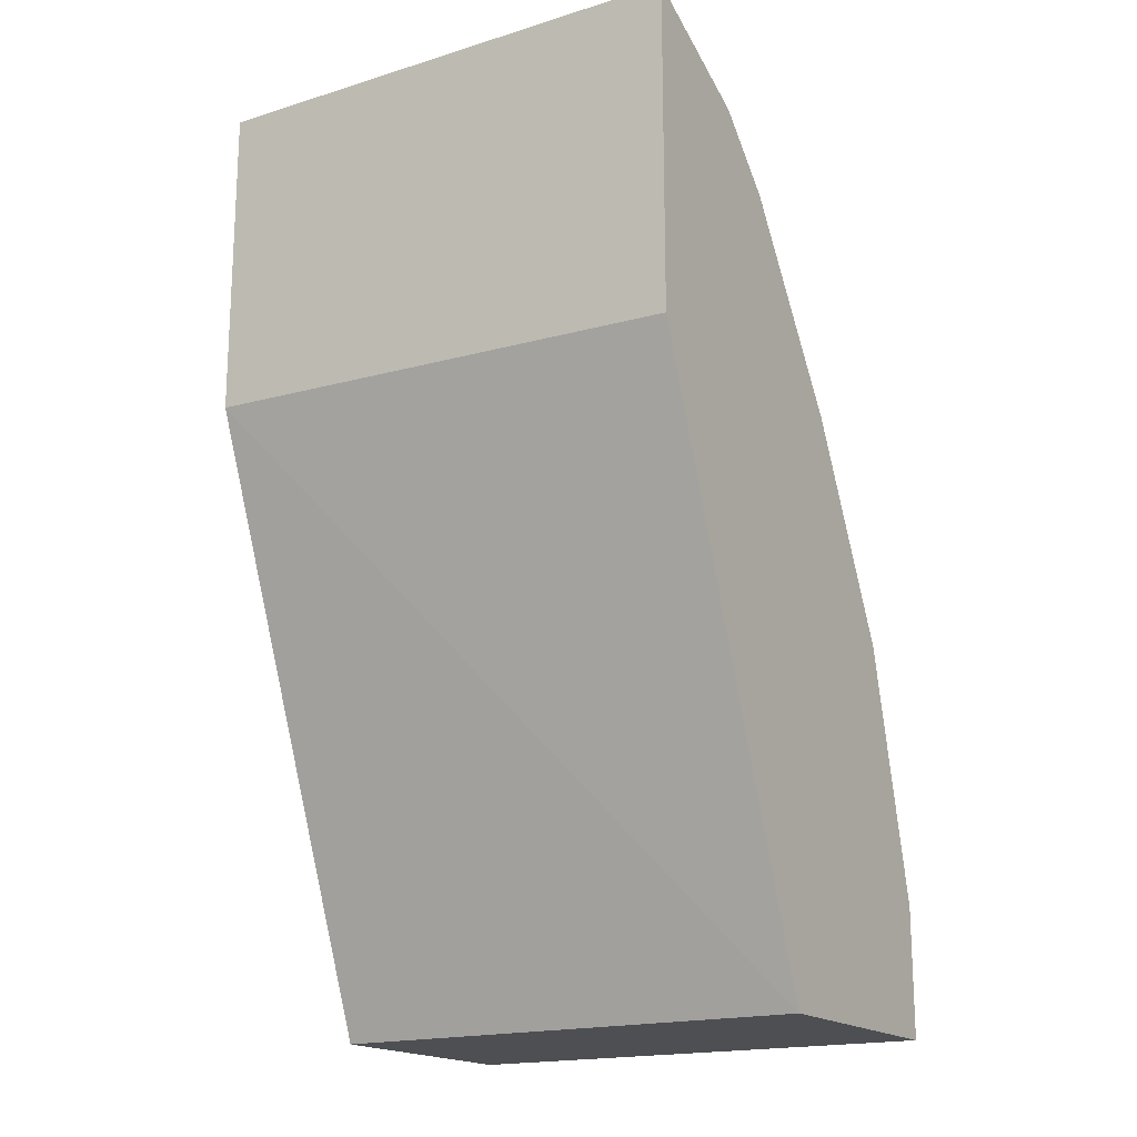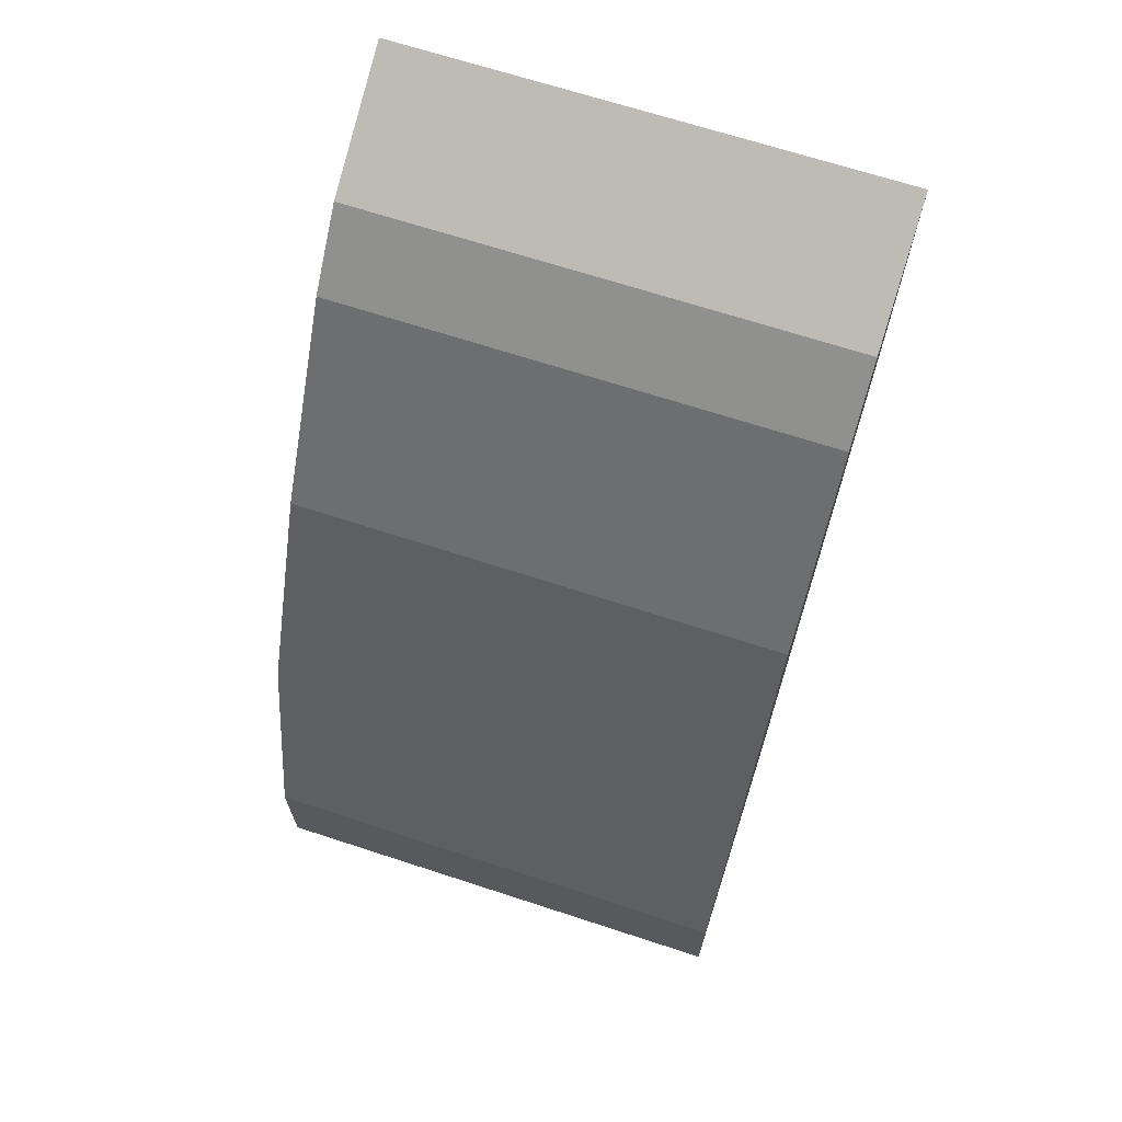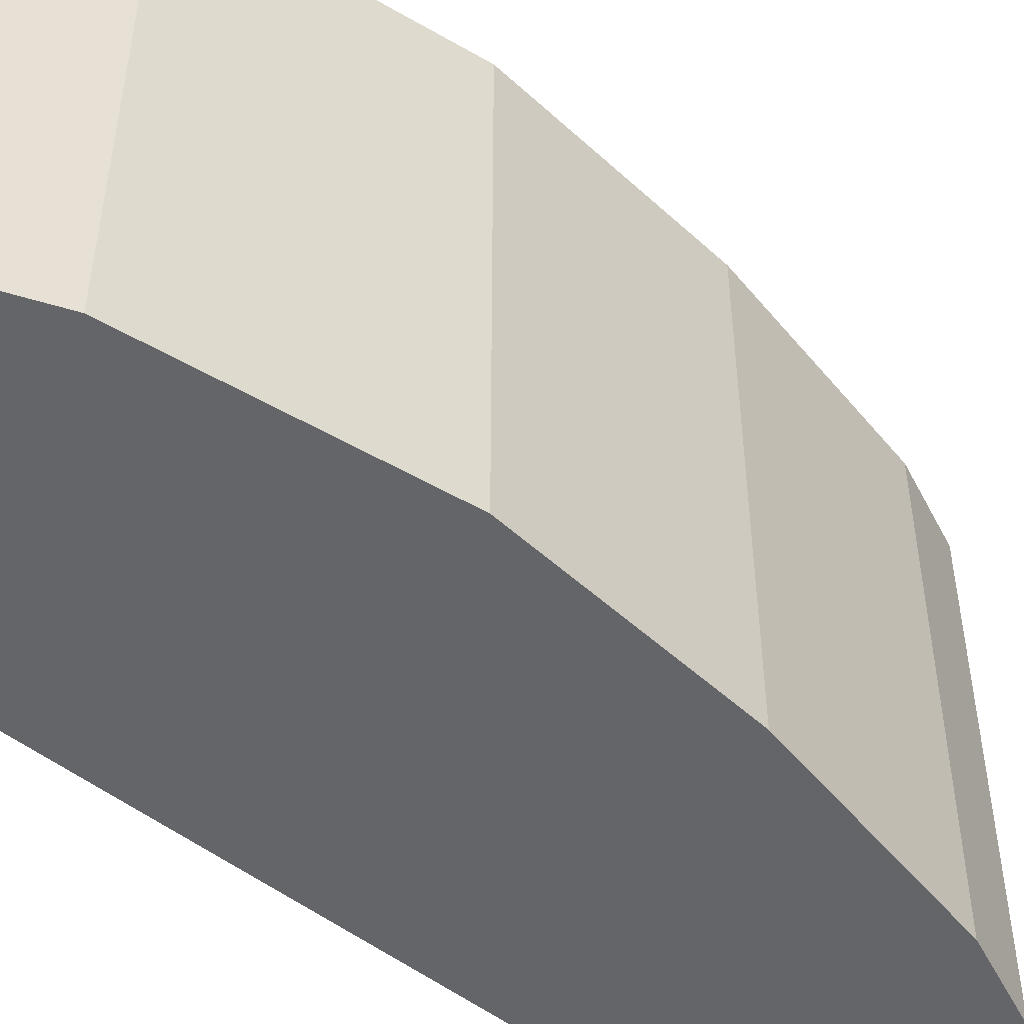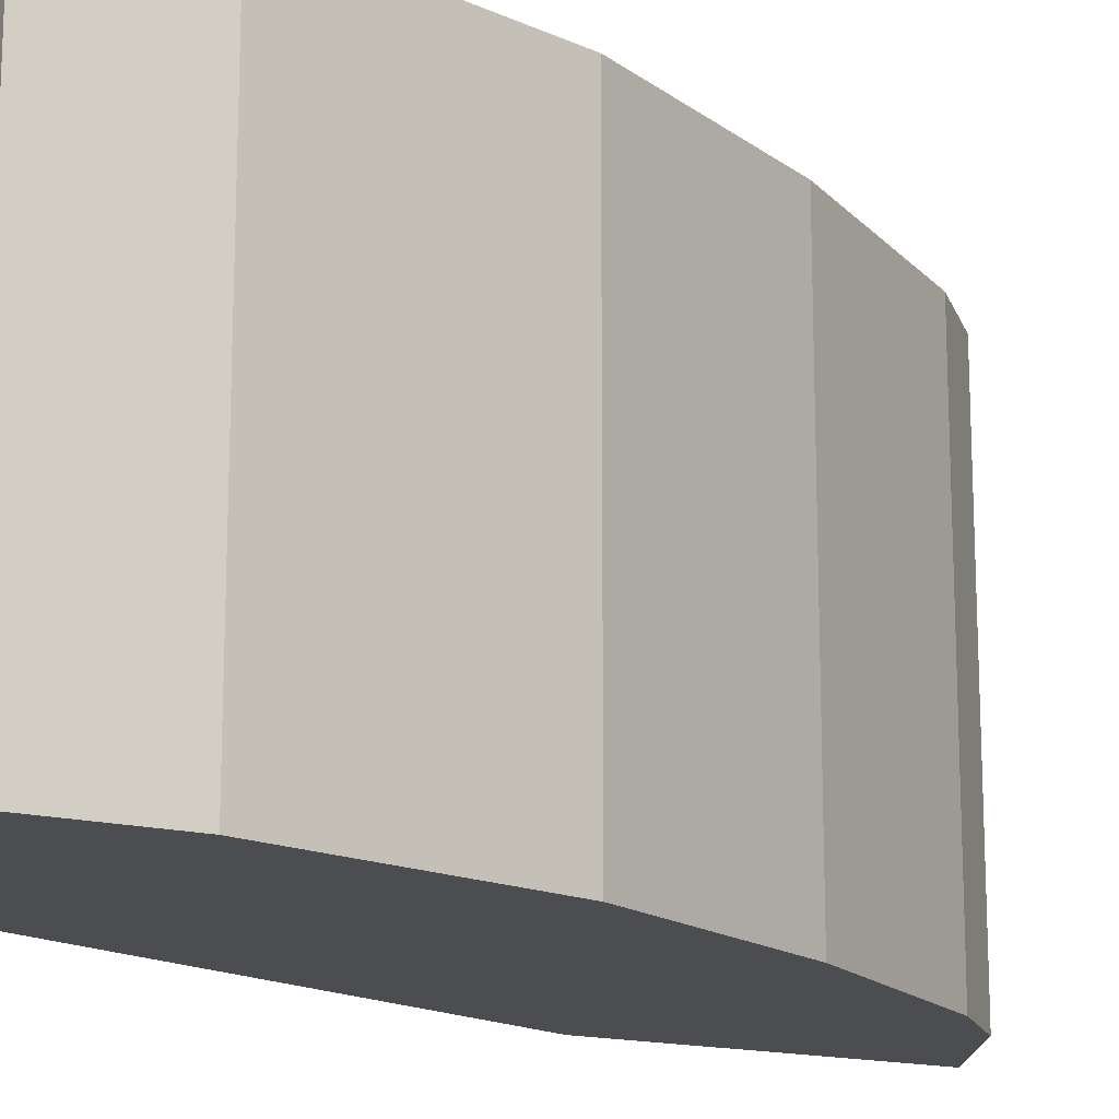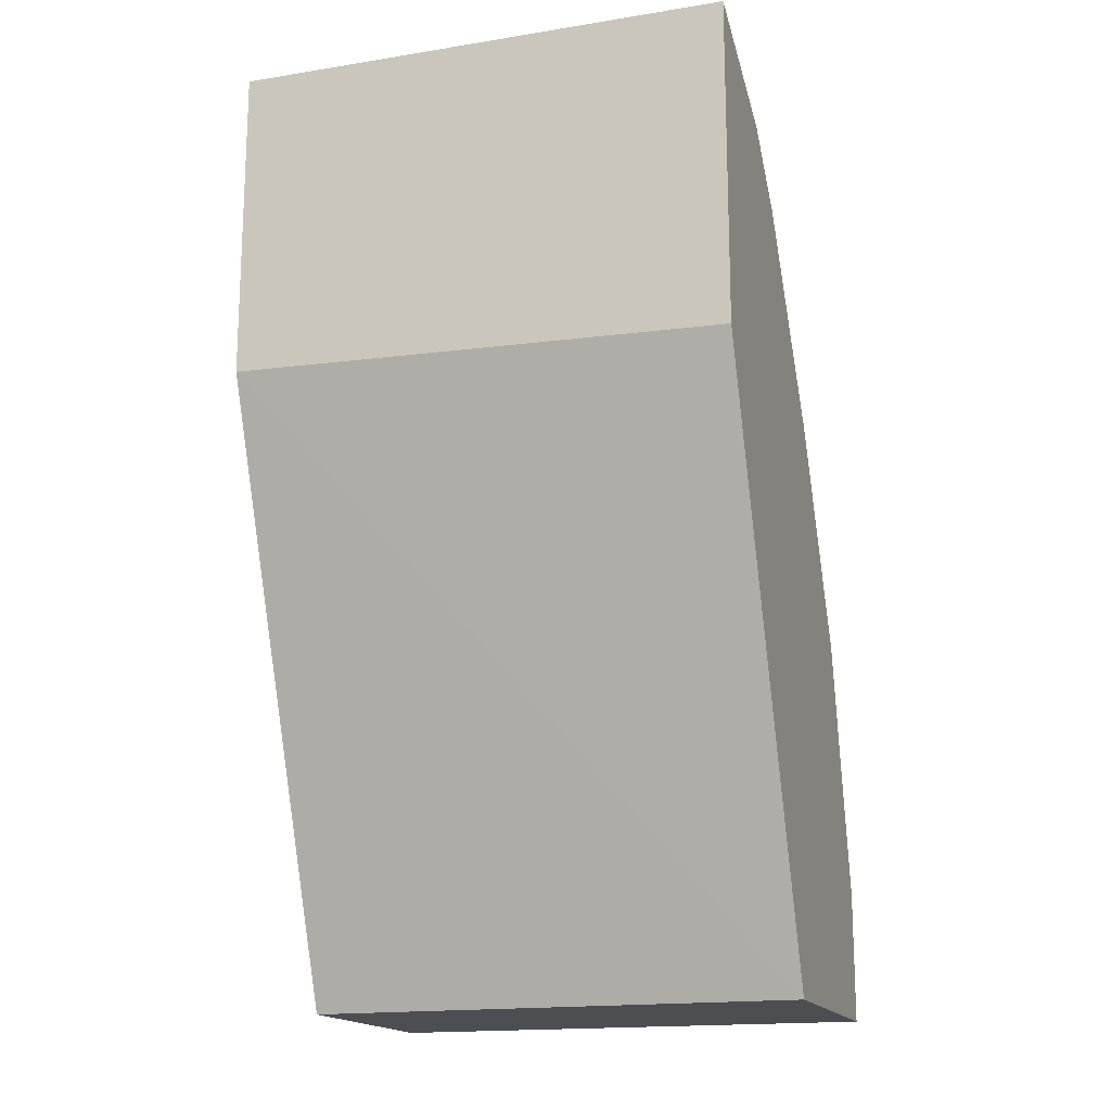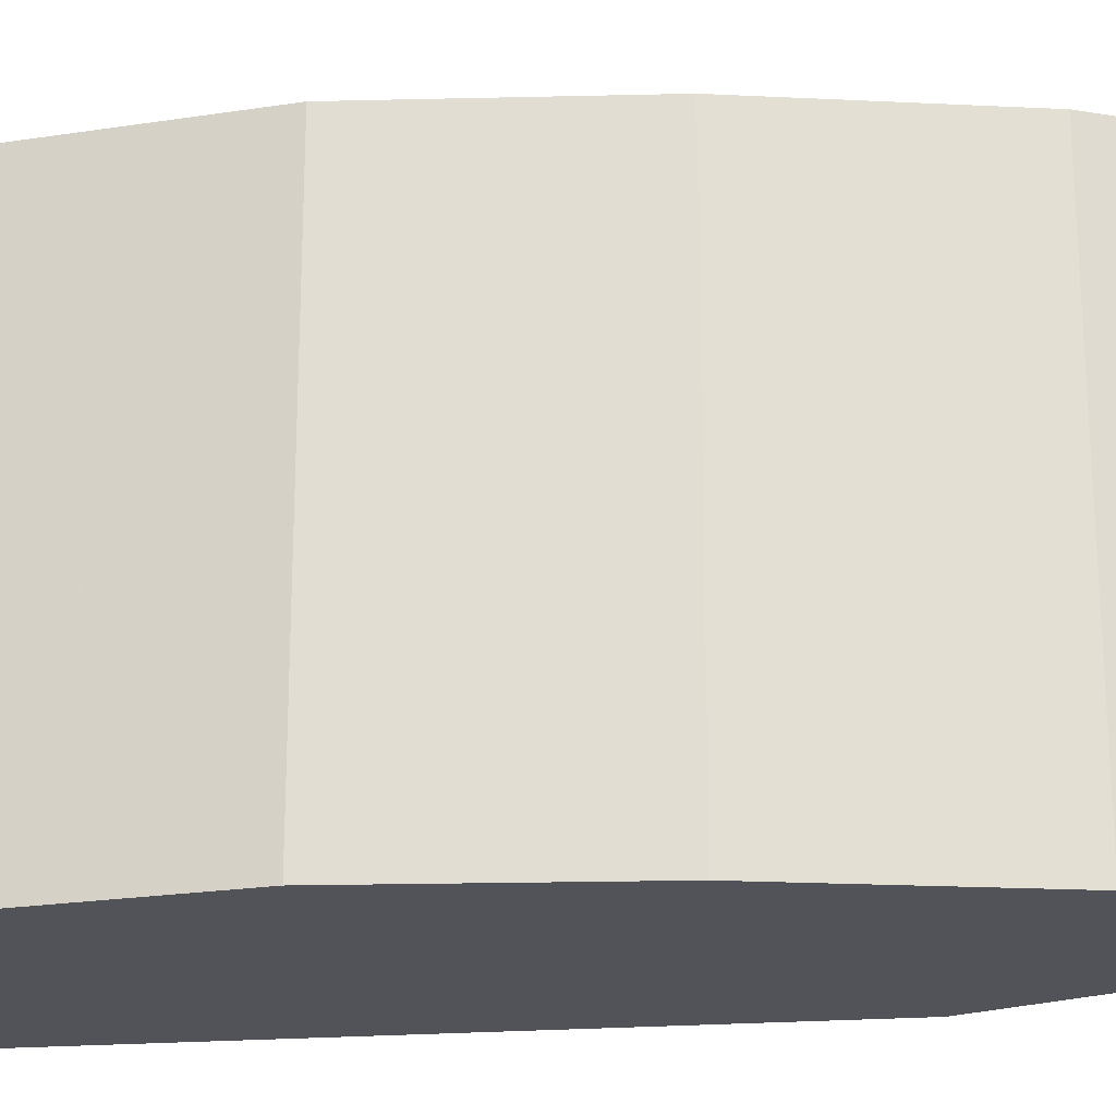
<metadata>
{"format":"obj","ext":"obj","renderer":"f3d","projection":"perspective","resolution":1024,"background":"white","views":[{"elev":-17.9,"azim":-58.9,"up":"+Y"},{"elev":68.1,"azim":108.1,"up":"+Y"},{"elev":-51.5,"azim":71.7,"up":"+Z"},{"elev":-16.0,"azim":61.1,"up":"+Z"},{"elev":-16.7,"azim":-71.9,"up":"+Y"},{"elev":-22.6,"azim":118.9,"up":"+Z"}]}
</metadata>
<code>
v 0.3554 0.4985 -0.3288
v 0.3554 0.4985 -0.05736
v 0.4277 0.4624 -0.3288
v 0.3554 0.3251 -0.3288
v 0.4277 0.4624 -0.05736
v 0.3554 0.3176 -0.05736
v 0.4624 0.4277 -0.3288
v 0.4855 -0.001994 -0.3288
v 0.4795 -0.001994 -0.05736
v 0.4624 0.4277 -0.05736
v 0.5317 0.3236 -0.3288
v 0.6242 -0.001994 -0.3288
v 0.6242 -0.001994 -0.05736
v 0.5317 0.3236 -0.05736
v 0.5377 0.3117 -0.3288
v 0.6242 0.06939 -0.3288
v 0.6242 0.06939 -0.05736
v 0.5357 0.3156 -0.05736
v 0.5704 0.2464 -0.05736
v 0.5724 0.2423 -0.3288
v 0.5895 0.2081 -0.3288
v 0.5895 0.2081 -0.05736
f 3 5 10
f 3 10 7
f 4 8 9
f 4 9 6
f 7 10 14
f 7 14 11
f 8 12 13
f 11 14 15
f 15 18 19
f 12 17 13
f 14 18 15
f 15 19 20
f 16 21 22
f 16 22 17
f 19 22 21
f 19 21 20
f 2 10 5
f 12 16 17
f 2 14 10
f 8 13 9
f 2 19 18
f 2 18 14
f 1 2 5
f 1 3 7
f 1 7 11
f 1 11 15
f 1 15 20
f 1 20 21
f 1 21 16
f 1 16 12
f 1 5 3
f 1 8 4
f 1 4 6
f 1 6 2
f 2 6 9
f 2 9 13
f 2 13 17
f 2 17 22
f 2 22 19
f 1 12 8

</code>
